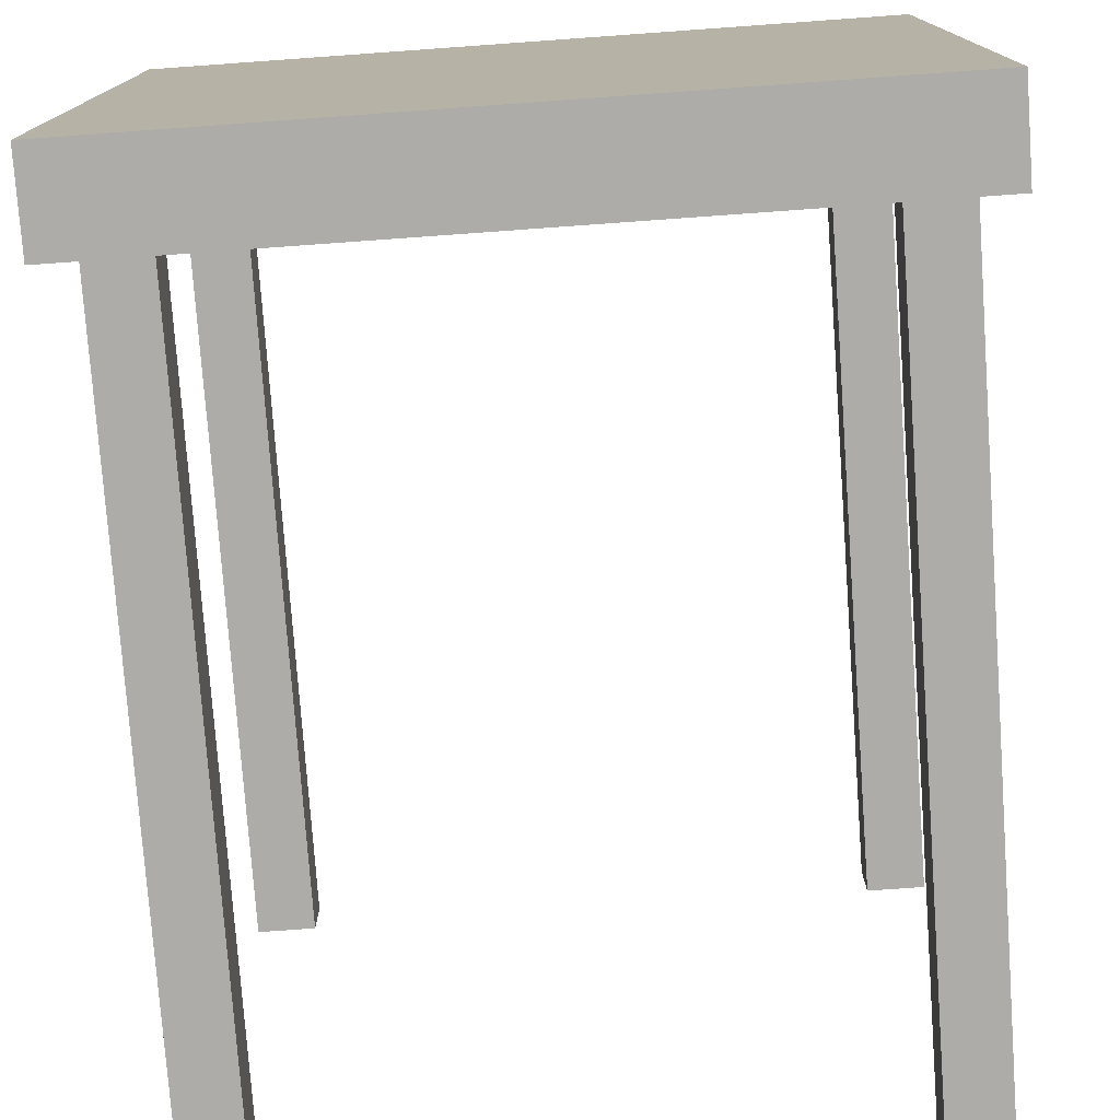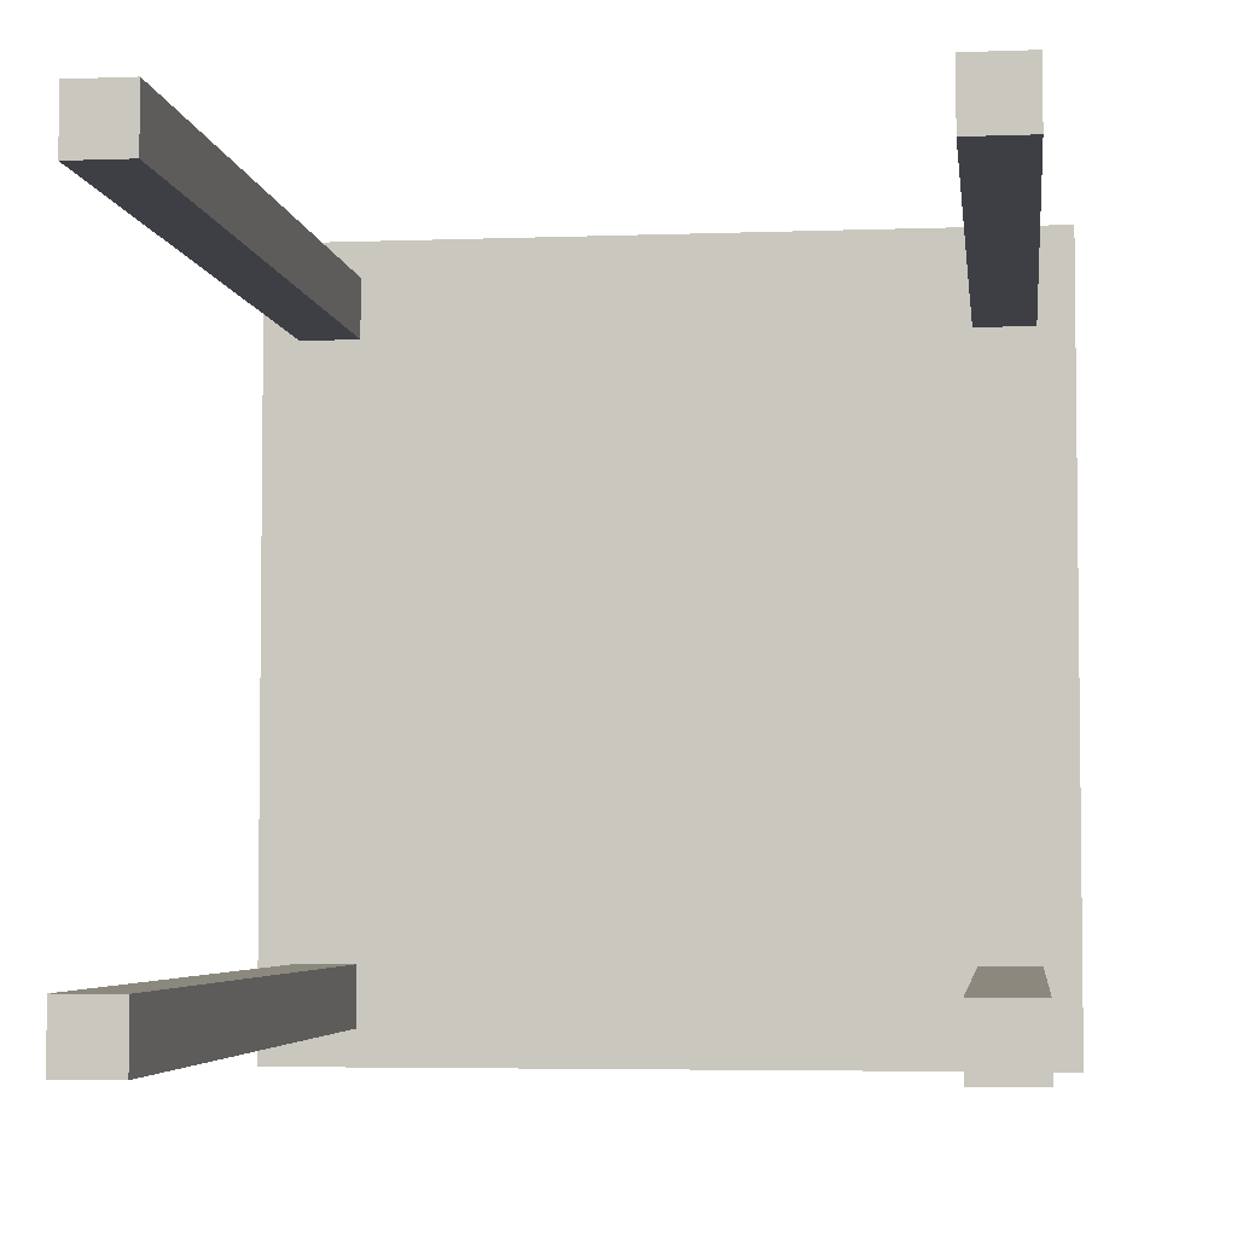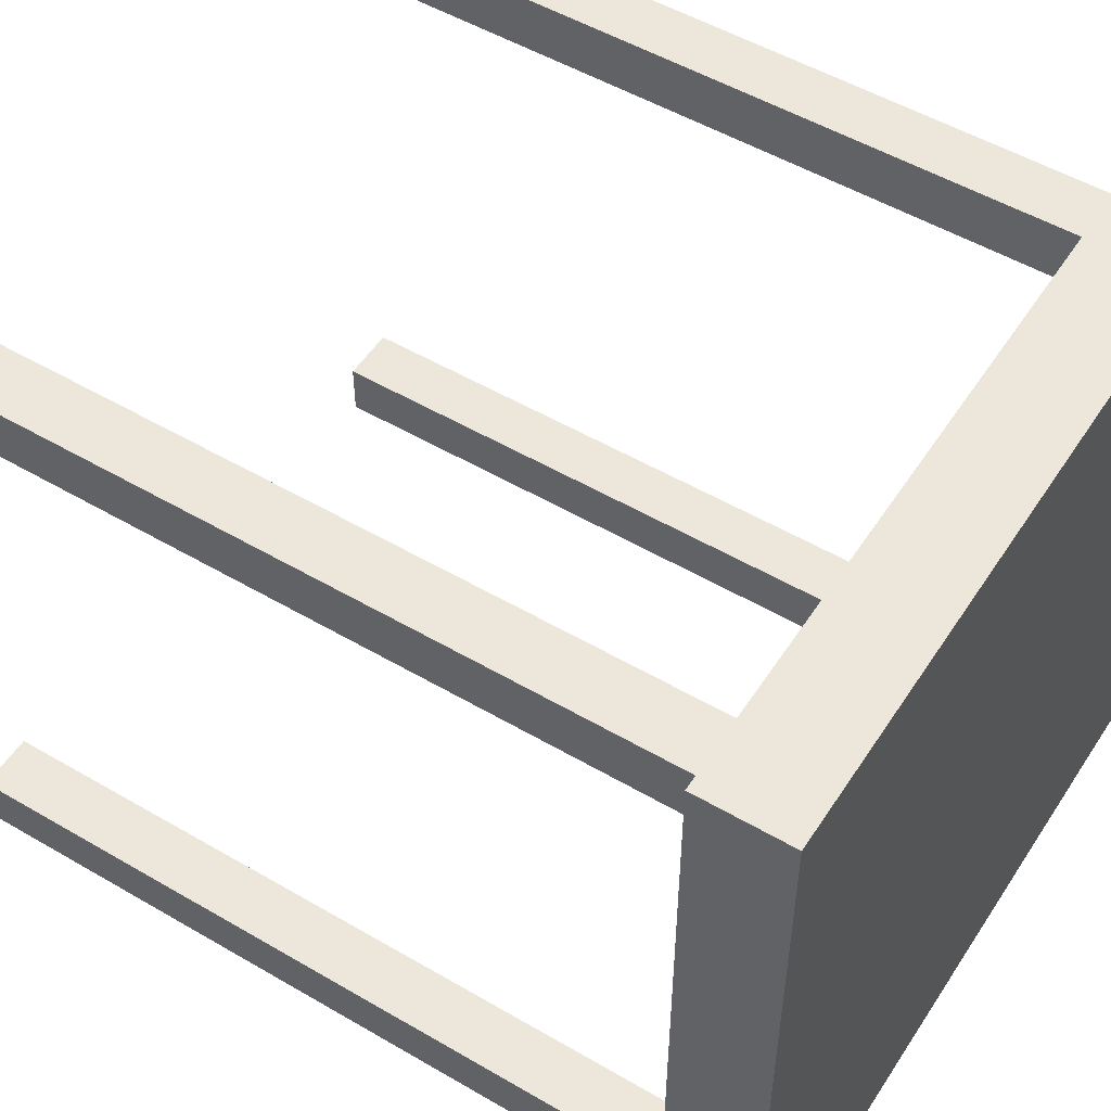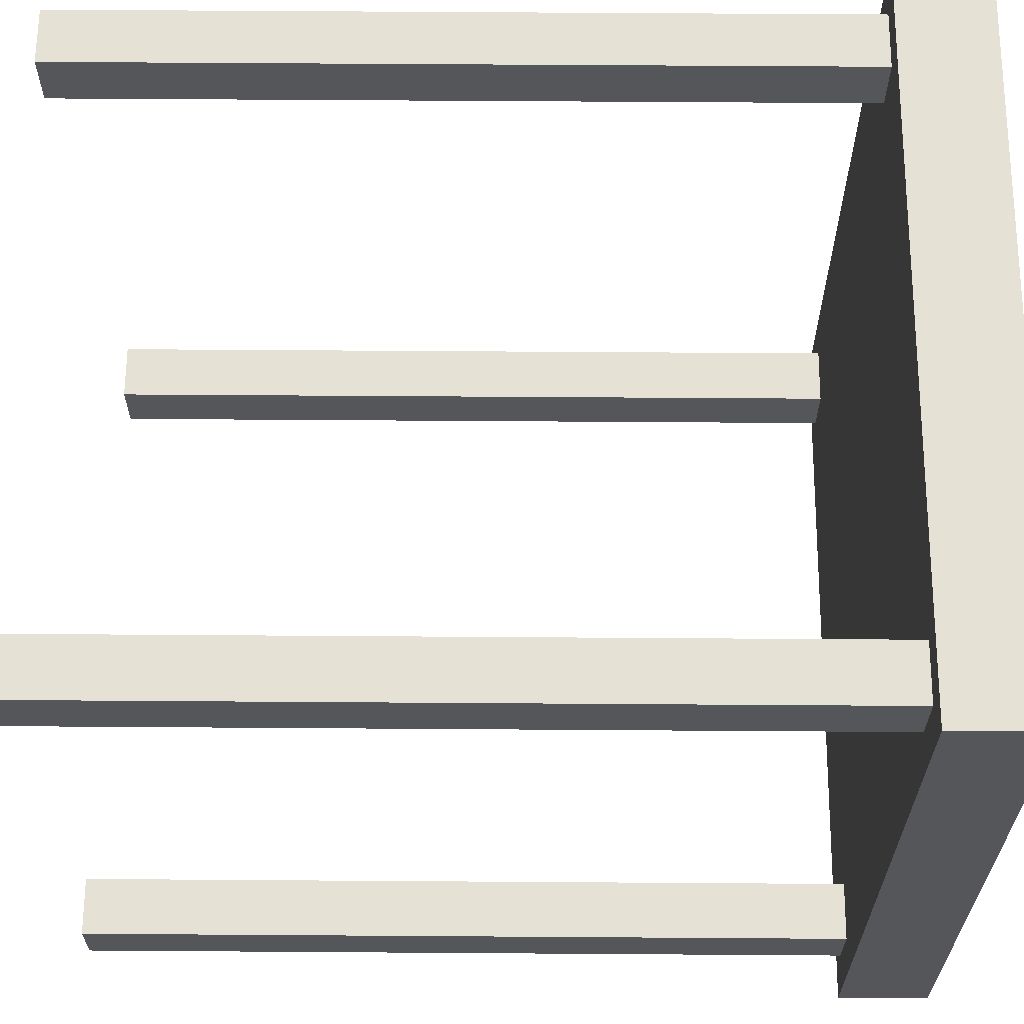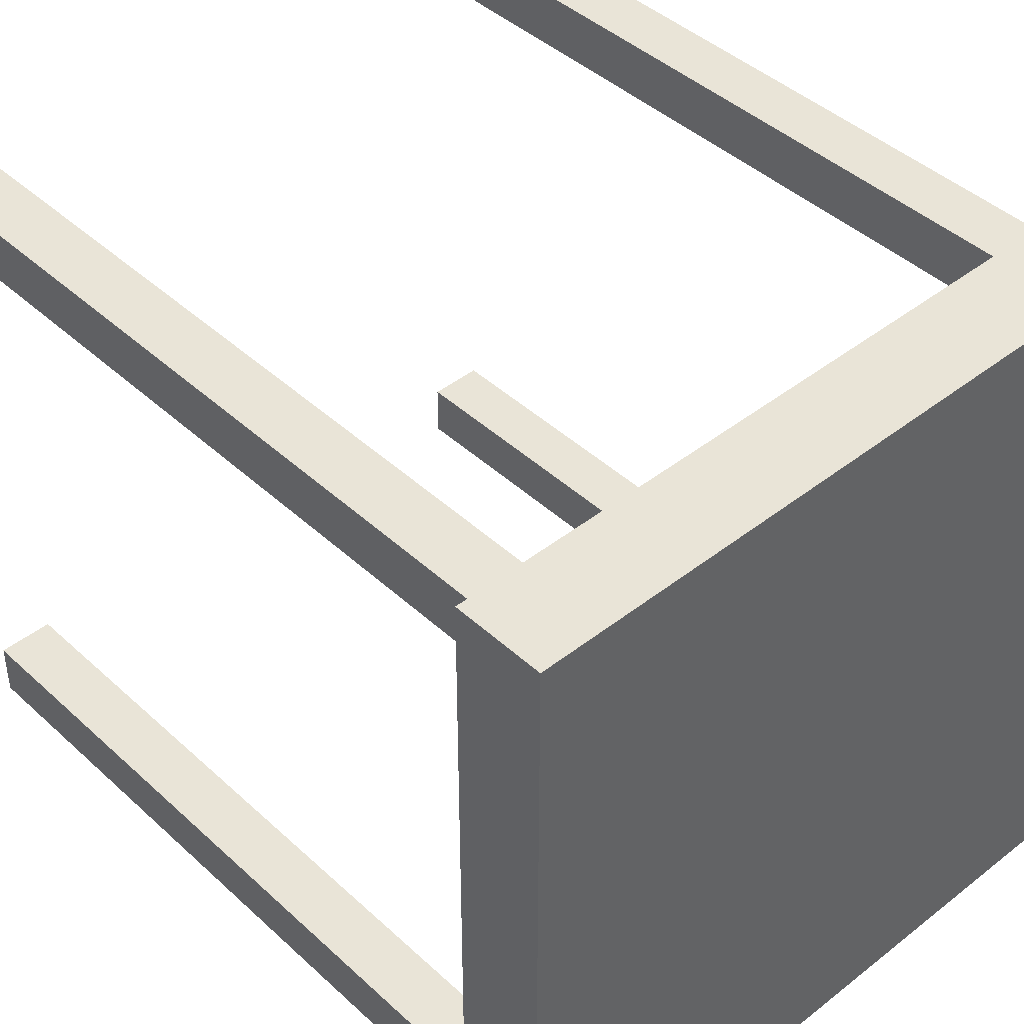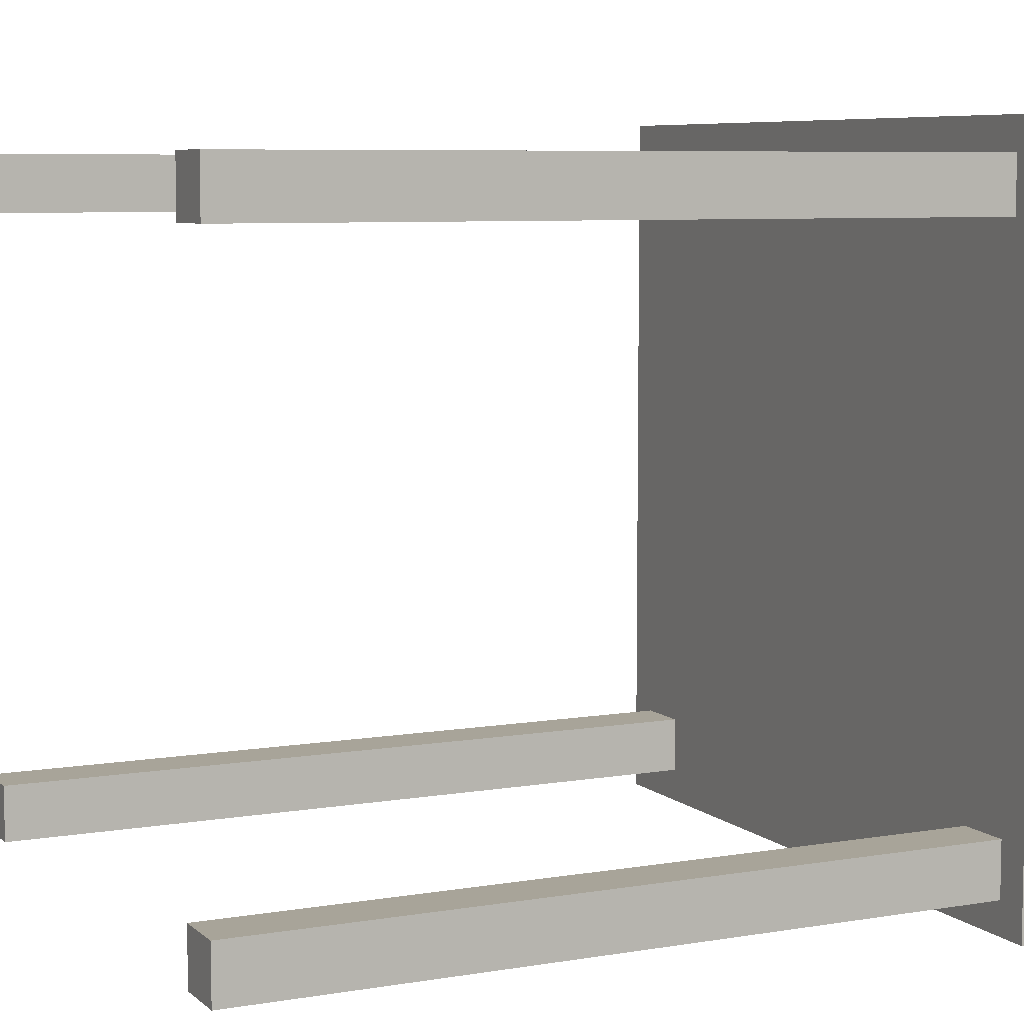
<metadata>
{"format":"obj","ext":"obj","renderer":"f3d","projection":"perspective","resolution":1024,"background":"white","views":[{"elev":-76.8,"azim":4.1,"up":"+Y"},{"elev":-4.5,"azim":-173.1,"up":"+Y"},{"elev":52.4,"azim":-57.8,"up":"+Y"},{"elev":64.1,"azim":-89.6,"up":"+Y"},{"elev":43.4,"azim":-42.8,"up":"+Y"},{"elev":7.1,"azim":-115.8,"up":"+Y"}]}
</metadata>
<code>
g Part 10
v -0.01624 0.02329 -0.009652
v -0.03265 0.02329 -0.009652
v -0.03265 0.006601 -0.009652
v -0.01624 0.006601 -0.009652
v -0.01624 0.006601 -0.01168
v -0.03265 0.006601 -0.01168
v -0.01624 0.02329 -0.01168
v -0.03265 0.02329 -0.01168
v -0.03189 0.02127 -0.01168
v -0.01826 0.008648 -0.01168
v -0.03062 0.008648 -0.01168
v -0.03189 0.02254 -0.01168
v -0.03062 0.02254 -0.01168
v -0.01826 0.02254 -0.01168
v -0.01699 0.008648 -0.01168
v -0.01826 0.02127 -0.01168
v -0.03189 0.008648 -0.01168
v -0.01699 0.02254 -0.01168
v -0.01699 0.02127 -0.01168
v -0.03062 0.02127 -0.01168
v -0.03062 0.00737 -0.01168
v -0.01826 0.00737 -0.01168
v -0.03189 0.00737 -0.01168
v -0.01699 0.00737 -0.01168
v -0.03189 0.008648 -0.0287
v -0.03189 0.00737 -0.0287
v -0.03062 0.008648 -0.0287
v -0.03062 0.00737 -0.0287
v -0.01826 0.00737 -0.0287
v -0.01699 0.00737 -0.0287
v -0.01699 0.008648 -0.0287
v -0.01826 0.008648 -0.0287
v -0.01699 0.02127 -0.0287
v -0.01699 0.02254 -0.0287
v -0.01826 0.02127 -0.0287
v -0.01826 0.02254 -0.0287
v -0.03062 0.02254 -0.0287
v -0.03189 0.02254 -0.0287
v -0.03189 0.02127 -0.0287
v -0.03062 0.02127 -0.0287
o mesh0
f 1 2 3
f 3 4 1
o mesh1
f 5 4 3
f 3 6 5
o mesh2
f 7 1 4
f 4 5 7
o mesh3
f 8 6 3
f 3 2 8
o mesh4
f 7 8 2
f 2 1 7
o mesh5
f 9 10 11
f 8 12 9
f 13 7 14
f 15 10 16
f 6 8 17
f 9 17 8
f 7 18 14
f 7 15 19
f 10 20 16
f 11 17 9
f 21 11 10
f 19 18 7
f 10 9 20
f 10 22 21
f 6 23 21
f 16 19 15
f 21 22 6
f 20 14 16
f 14 20 13
f 5 24 15
f 15 7 5
f 5 6 22
f 8 7 13
f 22 24 5
f 17 23 6
f 13 12 8
o mesh6
f 17 25 26
f 26 23 17
o mesh7
f 27 28 26
f 26 25 27
o mesh8
f 11 27 25
f 25 17 11
o mesh9
f 21 23 26
f 26 28 21
o mesh10
f 11 21 28
f 28 27 11
o mesh11
f 24 22 29
f 29 30 24
o mesh12
f 31 30 29
f 29 32 31
o mesh13
f 22 10 32
f 32 29 22
o mesh14
f 15 31 32
f 32 10 15
o mesh15
f 24 30 31
f 31 15 24
o mesh16
f 19 33 34
f 34 18 19
o mesh17
f 35 36 34
f 34 33 35
o mesh18
f 16 35 33
f 33 19 16
o mesh19
f 14 18 34
f 34 36 14
o mesh20
f 16 14 36
f 36 35 16
o mesh21
f 12 13 37
f 37 38 12
o mesh22
f 39 38 37
f 37 40 39
o mesh23
f 13 20 40
f 40 37 13
o mesh24
f 9 39 40
f 40 20 9
o mesh25
f 12 38 39
f 39 9 12

</code>
